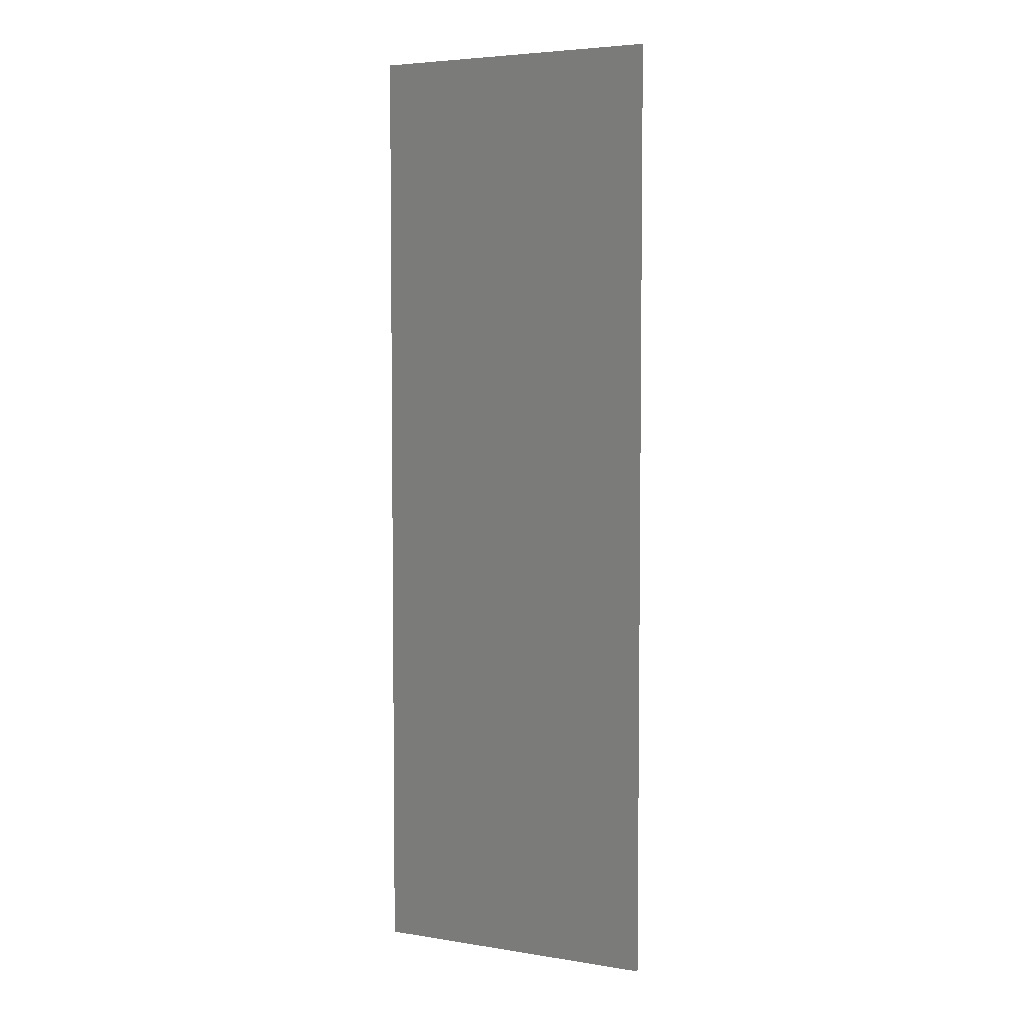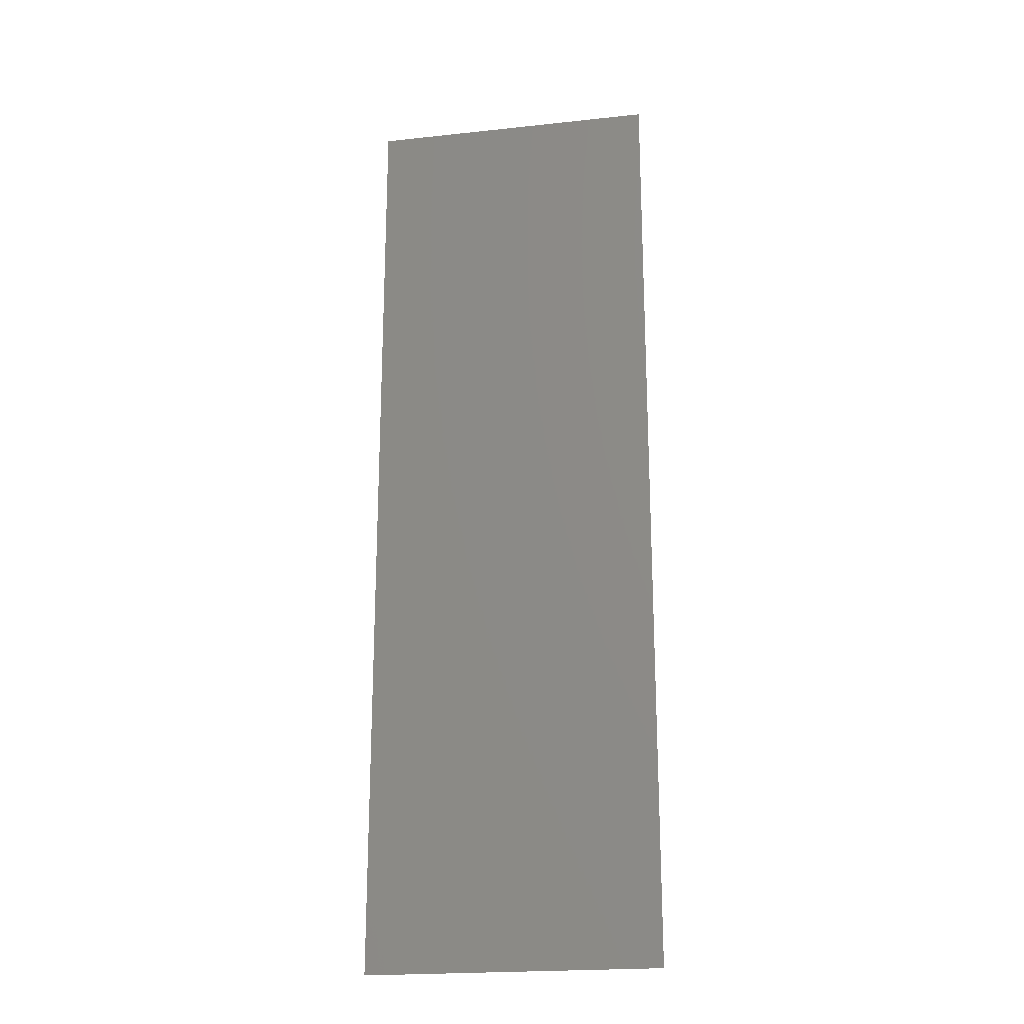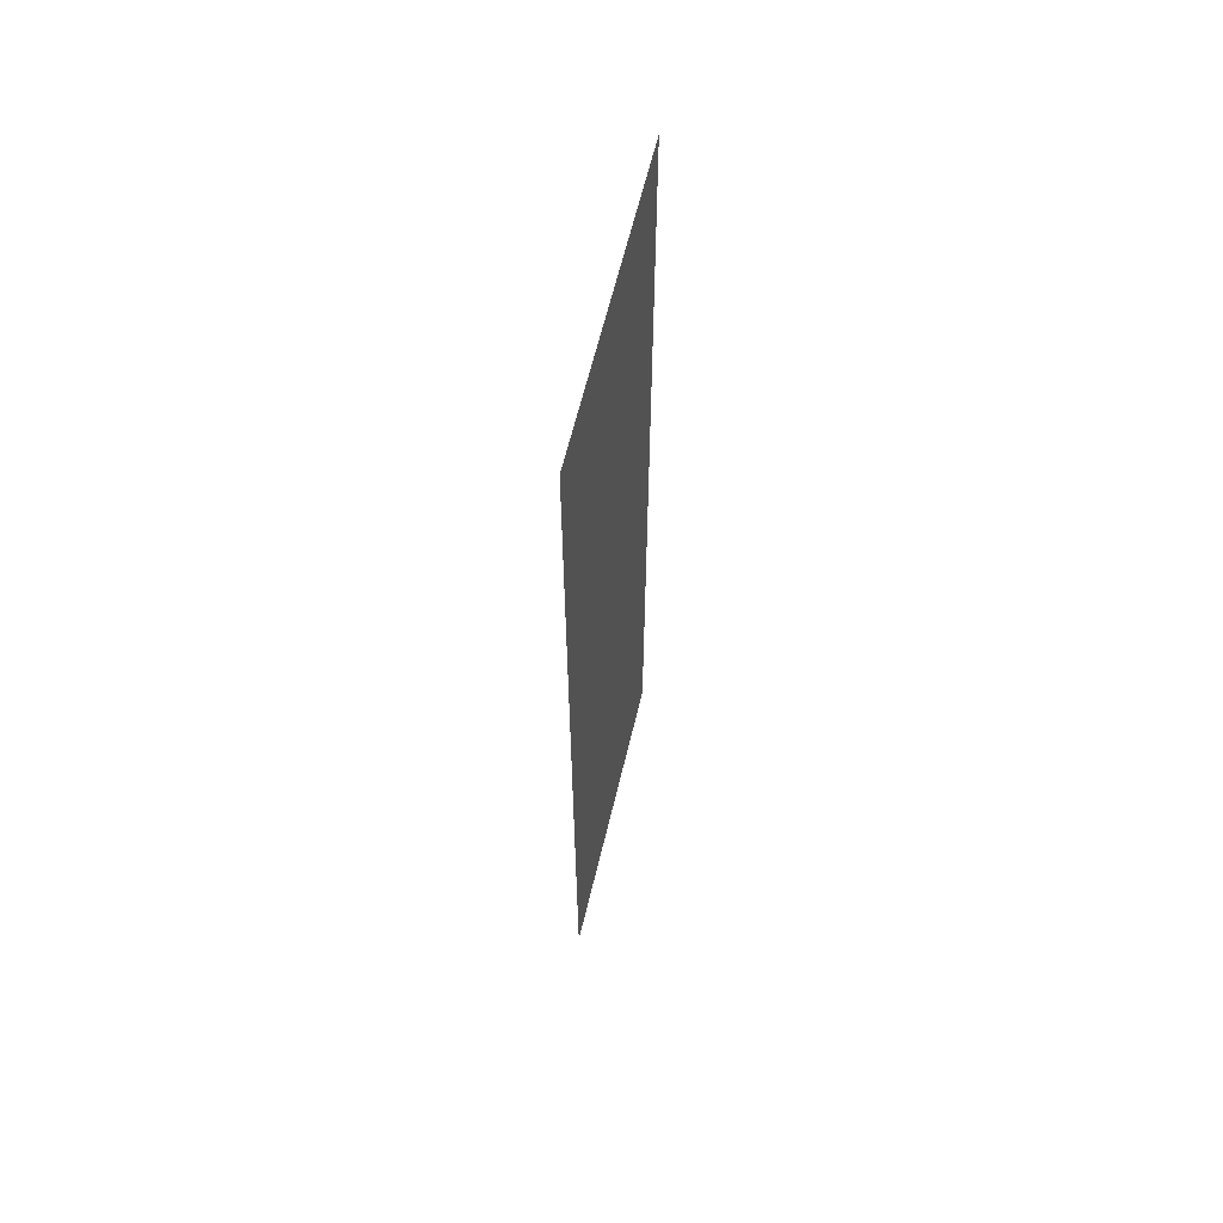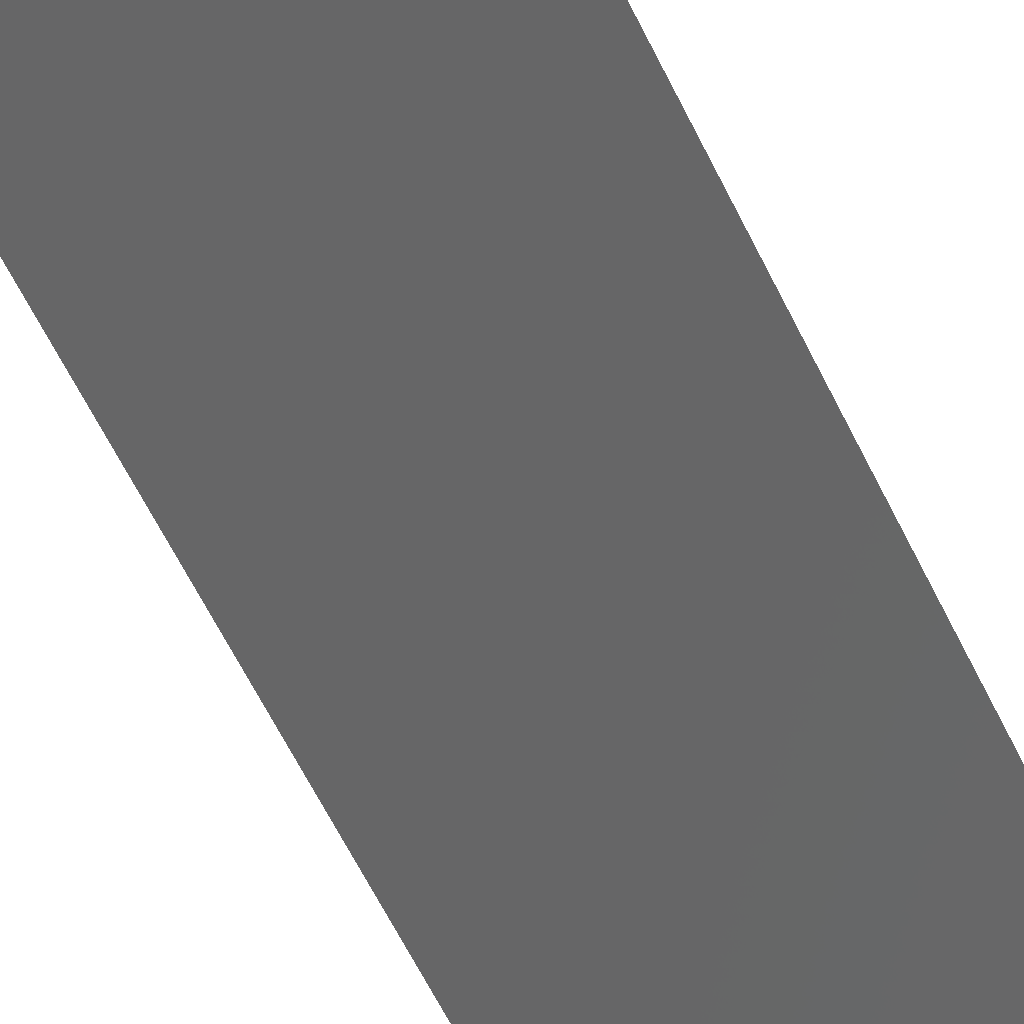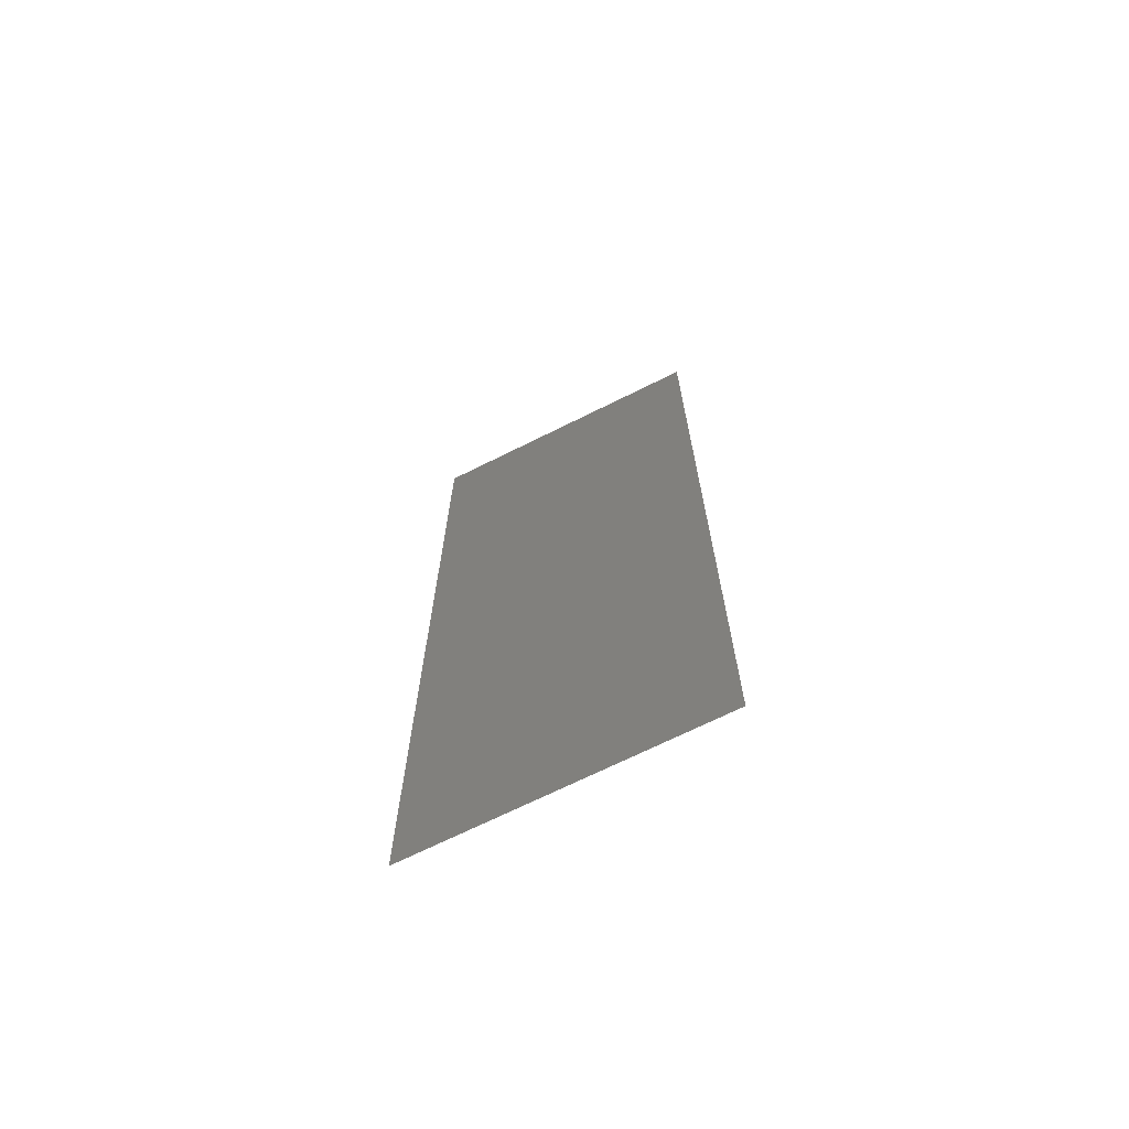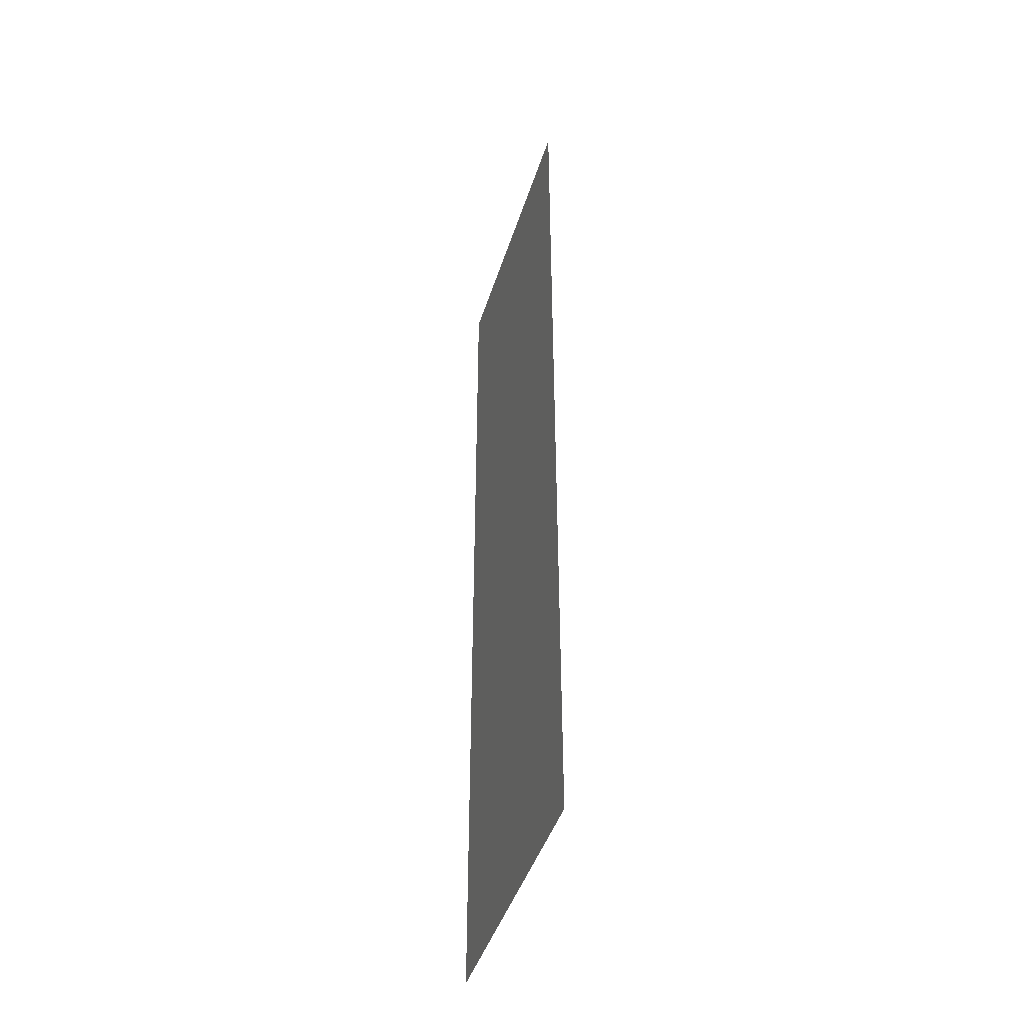
<metadata>
{"format":"stl","ext":"stl","renderer":"f3d","projection":"perspective","resolution":1024,"background":"white","views":[{"elev":4.7,"azim":9.0,"up":"+Z"},{"elev":-21.3,"azim":172.9,"up":"+Z"},{"elev":62.8,"azim":-94.5,"up":"+Z"},{"elev":-65.8,"azim":26.8,"up":"+Y"},{"elev":-69.8,"azim":8.5,"up":"+Z"},{"elev":-44.1,"azim":55.0,"up":"+Z"}]}
</metadata>
<code>
# stl→obj: 4 verts, 3 faces
v 7.085e-08 10 -10
v 7.085e-08 10 10
v 5.878 8.09 10
v 5.878 8.09 -10
f 1 2 3
f 3 4 1
f 1 2 3

</code>
